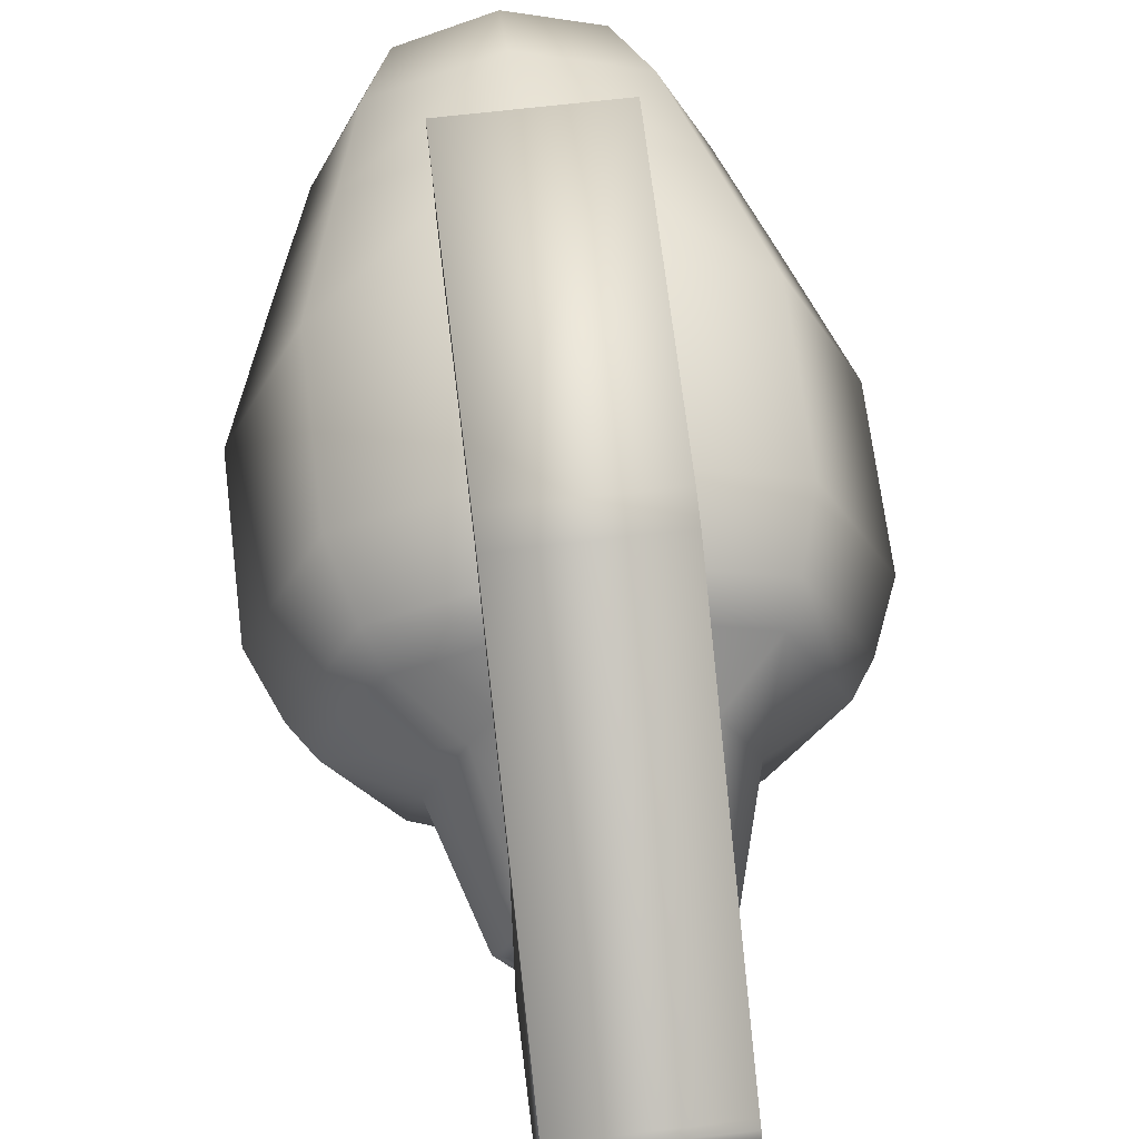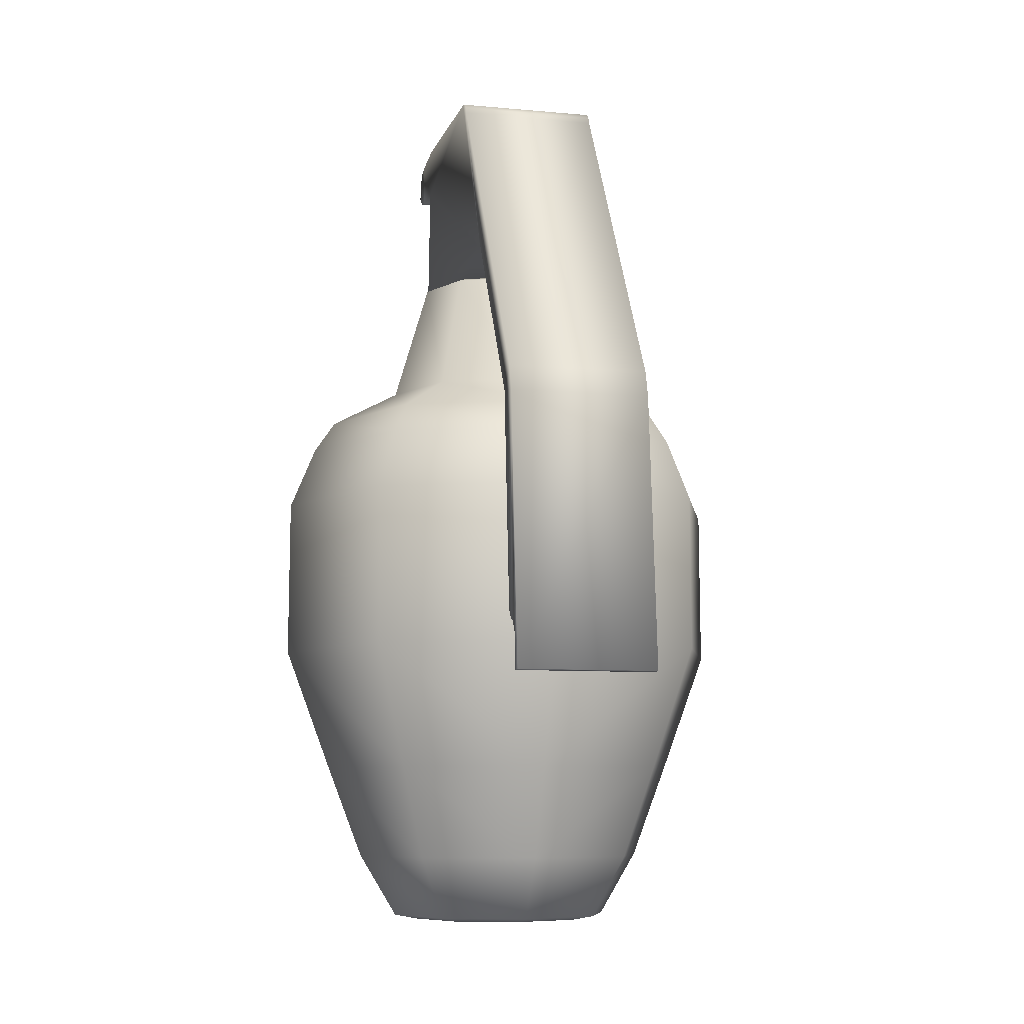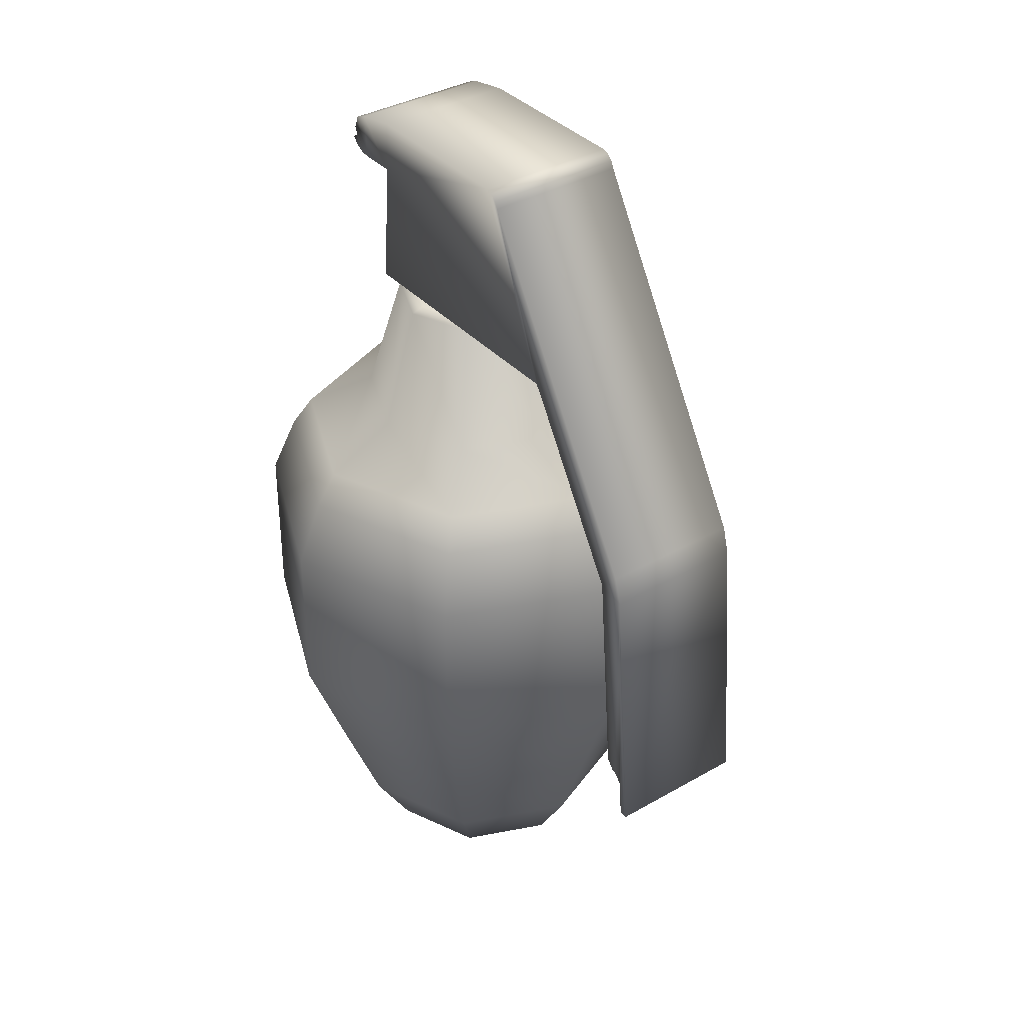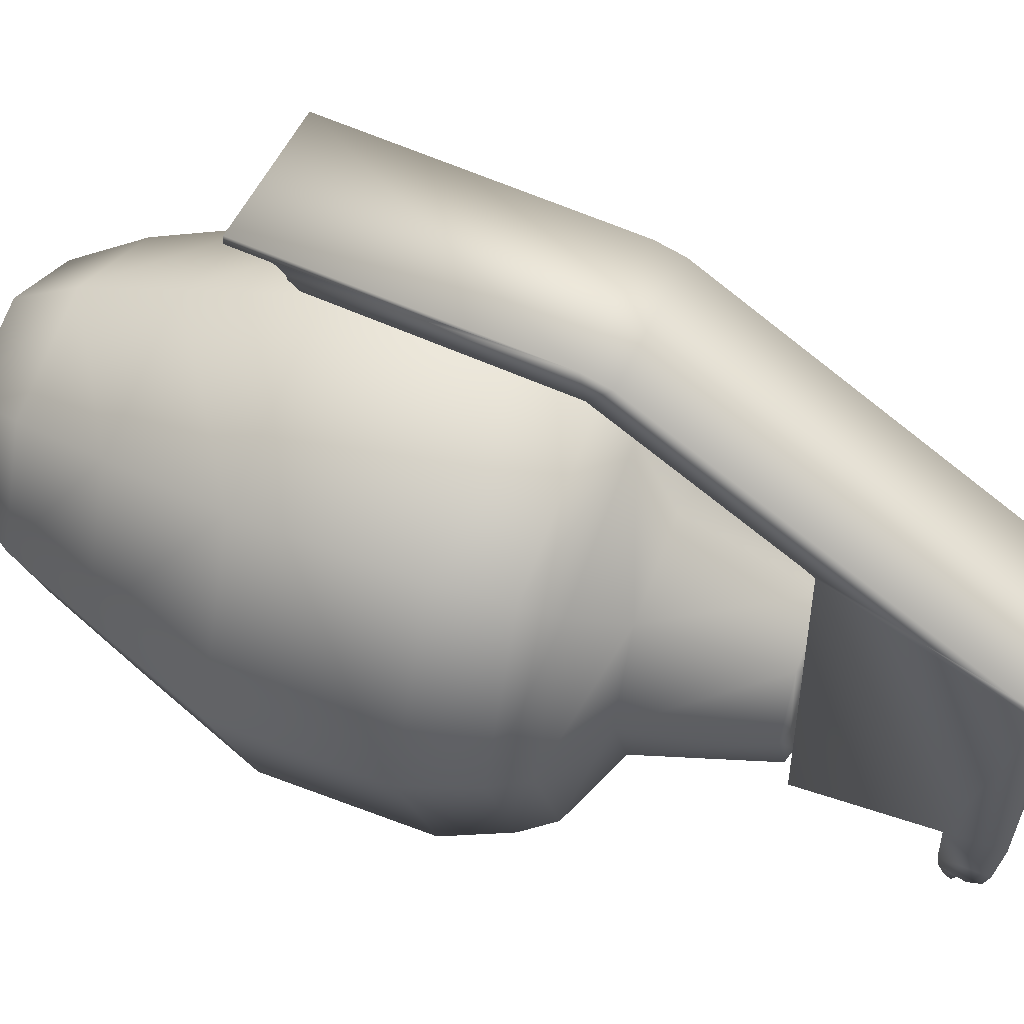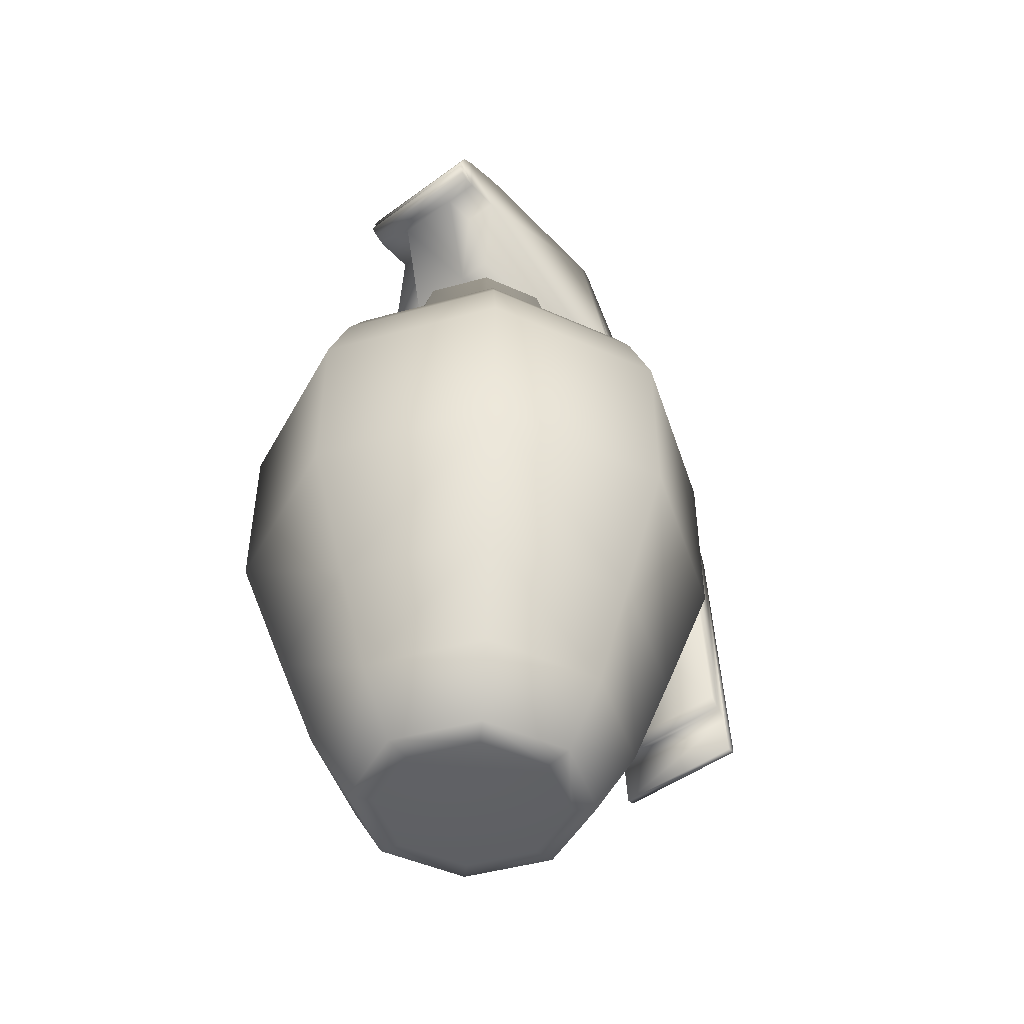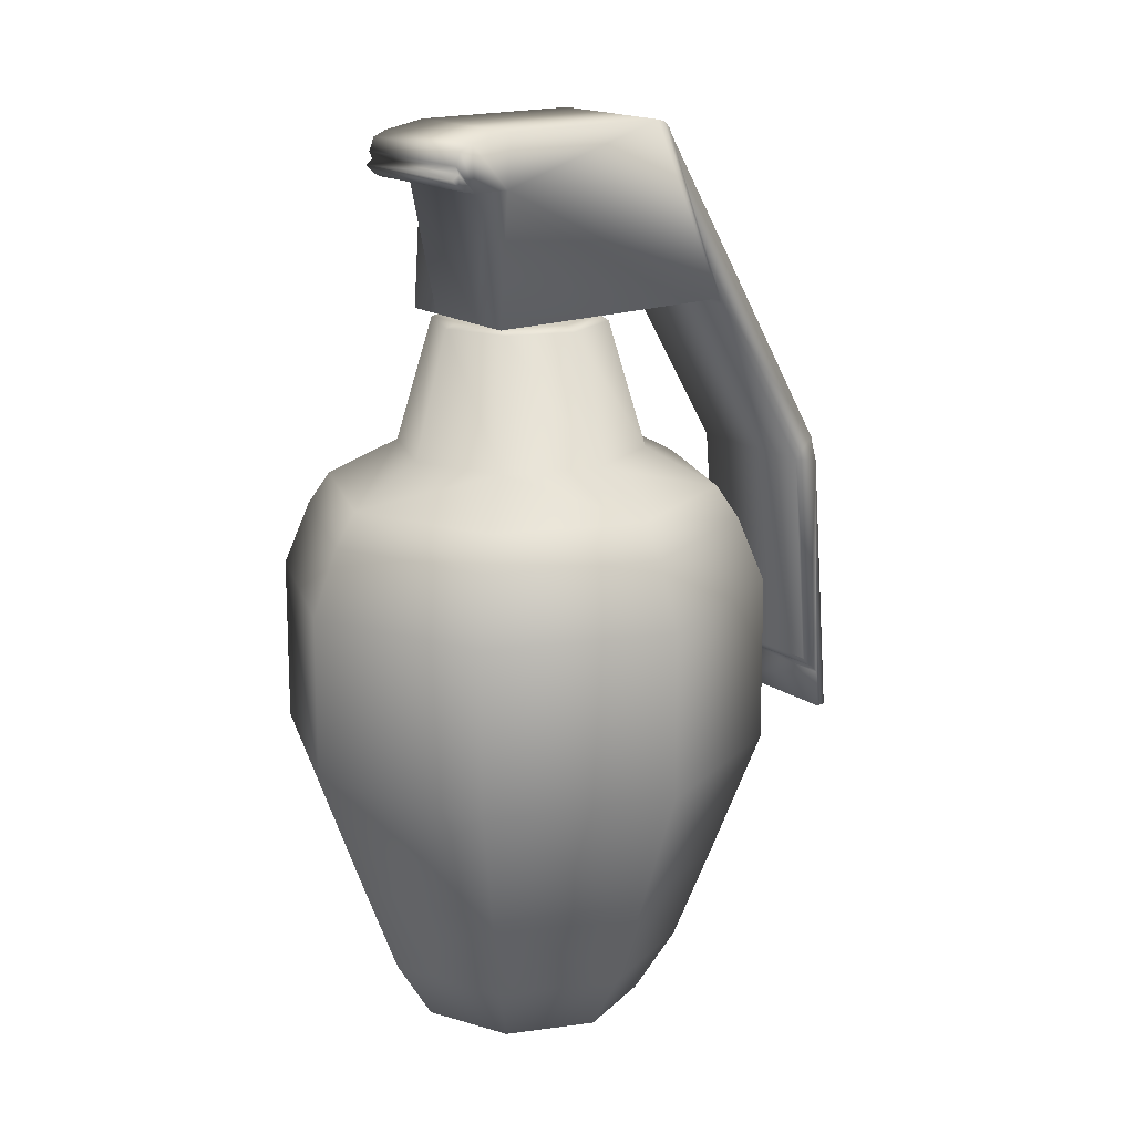
<metadata>
{"format":"obj","ext":"obj","renderer":"f3d","projection":"perspective","resolution":1024,"background":"white","views":[{"elev":64.4,"azim":173.1,"up":"+Z"},{"elev":-8.1,"azim":-14.2,"up":"+Y"},{"elev":36.8,"azim":-36.5,"up":"+Y"},{"elev":50.7,"azim":113.4,"up":"+Z"},{"elev":-46.4,"azim":-139.8,"up":"+Y"},{"elev":17.3,"azim":-127.5,"up":"+Y"}]}
</metadata>
<code>
o Grenade
v 0.009701 0.2459 -0.01811
v 0.009701 0.2098 -0.02071
v 0.009701 0.2459 -0.02836
v 0.01459 0.2089 0.01459
v 0.02063 0.2089 0
v 0.01459 0.2089 -0.01459
v 0 0.2089 -0.02063
v -0.01459 0.2089 -0.01459
v -0.01459 0.2089 0.01459
v 0 0.2089 0.02063
v 0 0.2076 0.02435
v 0.01722 0.2076 0.01722
v 0.02435 0.2076 0
v 0.01722 0.2076 -0.01722
v -0.02063 0.2089 0
v 0 0.2076 -0.02435
v -0.01722 0.2076 -0.01722
v -0.02435 0.2076 0
v -0.01722 0.2076 0.01722
v -0.04812 0.1355 -0.04812
v -0.04286 0.1533 -0.04286
v 0 0.1533 -0.06062
v -0.04831 0.08908 -0.04831
v -0.06832 0.08908 0
v -0.06805 0.1355 0
v -0.06062 0.1533 0
v -0.03857 0.1623 -0.03857
v 0 0.1623 -0.05454
v 0.03857 0.1623 -0.03857
v 0.04286 0.1533 -0.04286
v 0.05454 0.1623 0
v 0 0.1623 0.05454
v 0.03857 0.1623 0.03857
v 0.02454 0.1728 0.02454
v 0.0347 0.1728 0
v 0.02454 0.1728 -0.02454
v 0 0.1728 -0.0347
v -0.02454 0.1728 -0.02454
v -0.05454 0.1623 0
v 0 0.1728 0.0347
v -0.02454 0.1728 0.02454
v -0.03857 0.1623 0.03857
v 0 0.1533 0.06062
v -0.04286 0.1533 0.04286
v -0.0347 0.1728 0
v -0.04812 0.1355 0.04812
v 0 0.1355 0.06805
v 0 0.08908 0.06832
v -0.04831 0.08908 0.04831
v 0 0.05315 0.05491
v -0.03882 0.05315 0.03882
v 0 0.0262 0.04456
v -0.05491 0.05315 0
v -0.03151 0.0262 0.03151
v -0.04456 0.0262 0
v -0.02368 0.007965 0.02368
v -0.03349 0.007965 0
v -0.02368 0.007965 -0.02368
v -0.03151 0.0262 -0.03151
v -0.03882 0.05315 -0.03882
v 0 0.007965 0.03349
v 0.03882 0.05315 -0.03882
v 0.03151 0.0262 -0.03151
v 0 0.0262 -0.04456
v 0 0.05315 -0.05491
v 0 0.08908 -0.06832
v 0 0.1355 -0.06805
v 0.04812 0.1355 -0.04812
v 0.04831 0.08908 -0.04831
v 0.06062 0.1533 0
v 0.06805 0.1355 0
v 0.06832 0.08908 0
v 0.05491 0.05315 0
v 0.04456 0.0262 0
v 0.04286 0.1533 0.04286
v 0.04812 0.1355 0.04812
v 0.04831 0.08908 0.04831
v 0.03882 0.05315 0.03882
v 0.03151 0.0262 0.03151
v 0.02368 0.007965 0.02368
v 0 0.007965 -0.03349
v 0.02368 0.007965 -0.02368
v 0.03349 0.007965 0
v 0.02017 0.2532 -0.0341
v -0.01979 0.2532 -0.0341
v -0.01979 0.2569 -0.03261
v 0.02017 0.2569 -0.03261
v 0.02017 0.2511 -0.03325
v -0.01979 0.2511 -0.03325
v 0.02017 0.2497 -0.03515
v -0.01979 0.2497 -0.03515
v 0.02017 0.2464 -0.03119
v -0.01979 0.2464 -0.03119
v -0.01979 0.2476 -0.03327
v 0.02017 0.2476 -0.03327
v 0.02017 0.2459 -0.0181
v 0.02017 0.2459 -0.02835
v -0.009686 0.2459 -0.02836
v -0.01979 0.2459 -0.02835
v -0.009686 0.2459 -0.01811
v -0.01979 0.2459 -0.0181
v -0.01982 0.07823 0.09826
v 0.02022 0.07823 0.09826
v 0.02022 0.07844 0.1008
v -0.01982 0.07844 0.1008
v 0.02017 0.2098 -0.02071
v -0.01982 0.08946 0.09728
v 0.02022 0.08946 0.09728
v -0.01982 0.09218 0.095
v 0.02022 0.09218 0.095
v -0.01982 0.09253 0.09368
v -0.01982 0.09524 0.0914
v 0.02022 0.09524 0.0914
v 0.02022 0.09253 0.09368
v -0.009686 0.2098 -0.02071
v -0.01979 0.2098 -0.02071
v -0.01979 0.2098 0.05426
v 0.02017 0.2098 0.05426
v 0.02022 0.2077 0.056
v -0.01982 0.2077 0.056
v -0.01982 0.1583 0.08588
v 0.02022 0.1583 0.08588
v 0.01872 0.006666 0.01872
v 0 0.006666 0.02648
v -0.01872 0.006666 0.01872
v -0.02648 0.006666 0
v 0.02648 0.006666 0
v 0.01872 0.006666 -0.01872
v -0.01872 0.006666 -0.01872
v 0 0.006666 -0.02648
v -0.01982 0.1568 0.0939
v -0.01982 0.1644 0.09173
v -0.01982 0.2564 0.03637
v -0.01982 0.26 0.03376
v -0.01982 0.2606 0.03165
v -0.01979 0.2605 -0.01711
v -0.01982 0.2584 0.03549
v -0.01979 0.2584 -0.02895
v 0.02017 0.2584 -0.02895
v 0.02017 0.2605 -0.01711
v 0.02022 0.2606 0.03165
v 0.02022 0.26 0.03376
v 0.02022 0.2564 0.03637
v 0.02022 0.2584 0.03549
v 0.02022 0.1568 0.0939
v 0.02022 0.1644 0.09173
f 1 2 3
f 4 5 6
f 4 6 7
f 7 8 9
f 9 10 7
f 7 10 4
f 4 10 11
f 11 12 4
f 5 4 12
f 12 13 5
f 6 5 13
f 13 14 6
f 7 6 14
f 8 15 9
f 14 16 7
f 8 7 16
f 16 17 8
f 15 8 17
f 17 18 15
f 9 15 18
f 18 19 9
f 10 9 19
f 19 11 10
f 20 21 22
f 20 23 24
f 24 25 20
f 21 20 25
f 25 26 21
f 27 21 26
f 21 27 28
f 28 22 21
f 22 28 29
f 29 30 22
f 30 29 31
f 32 33 34
f 34 33 31
f 31 35 34
f 35 31 29
f 29 36 35
f 36 29 28
f 28 37 36
f 38 37 28
f 28 27 38
f 38 27 39
f 34 40 32
f 32 40 41
f 41 42 32
f 43 32 42
f 42 44 43
f 44 42 39
f 45 39 42
f 39 45 38
f 42 41 45
f 26 39 27
f 39 26 44
f 46 44 26
f 43 44 46
f 46 47 43
f 48 47 46
f 46 49 48
f 50 48 49
f 49 51 50
f 52 50 51
f 26 25 46
f 49 46 25
f 25 24 49
f 51 49 24
f 24 53 51
f 54 51 53
f 53 55 54
f 51 54 52
f 52 54 56
f 57 56 54
f 54 55 57
f 58 57 55
f 55 59 58
f 60 59 55
f 55 53 60
f 23 60 53
f 53 24 23
f 56 61 52
f 62 63 64
f 64 65 62
f 60 65 64
f 65 60 23
f 23 66 65
f 66 23 20
f 20 67 66
f 22 67 20
f 68 67 22
f 22 30 68
f 66 67 68
f 68 69 66
f 65 66 69
f 69 62 65
f 68 30 70
f 70 71 68
f 69 68 71
f 71 72 69
f 62 69 72
f 72 73 62
f 63 62 73
f 73 74 63
f 31 70 30
f 70 31 33
f 33 75 70
f 71 70 75
f 75 76 71
f 72 71 76
f 76 77 72
f 73 72 77
f 77 78 73
f 74 73 78
f 78 79 74
f 52 79 78
f 78 50 52
f 50 78 77
f 77 48 50
f 48 77 76
f 76 47 48
f 43 47 76
f 76 75 43
f 32 43 75
f 75 33 32
f 52 61 80
f 64 59 60
f 58 59 64
f 64 81 58
f 82 81 64
f 64 63 82
f 83 82 63
f 63 74 83
f 80 83 74
f 74 79 80
f 80 79 52
f 84 85 86
f 86 87 84
f 88 89 85
f 85 84 88
f 90 91 89
f 89 88 90
f 92 93 94
f 94 95 92
f 95 94 91
f 91 90 95
f 96 1 3
f 3 97 96
f 97 3 92
f 92 3 98
f 98 93 92
f 98 99 93
f 99 98 100
f 100 101 99
f 102 103 104
f 104 105 102
f 16 37 38
f 38 17 16
f 17 38 45
f 45 18 17
f 18 45 41
f 41 19 18
f 19 41 40
f 40 11 19
f 96 106 2
f 2 1 96
f 107 108 103
f 103 102 107
f 107 109 110
f 110 108 107
f 111 112 113
f 113 114 111
f 109 111 114
f 114 110 109
f 115 98 3
f 3 2 115
f 101 100 115
f 115 116 101
f 11 40 34
f 34 12 11
f 12 34 35
f 35 13 12
f 13 35 36
f 36 14 13
f 14 36 37
f 37 16 14
f 117 118 119
f 119 120 117
f 121 120 119
f 119 122 121
f 112 121 122
f 122 113 112
f 123 124 125
f 126 57 58
f 57 126 125
f 125 56 57
f 56 125 124
f 124 61 56
f 61 124 123
f 123 80 61
f 80 123 127
f 127 83 80
f 83 127 128
f 128 82 83
f 123 125 126
f 126 127 123
f 127 126 129
f 129 128 127
f 129 130 128
f 82 128 130
f 130 81 82
f 81 130 129
f 129 58 81
f 58 129 126
f 131 111 109
f 109 107 131
f 131 107 102
f 102 105 131
f 121 112 111
f 131 121 111
f 132 121 131
f 120 121 132
f 120 132 133
f 133 117 120
f 133 134 117
f 134 135 117
f 101 117 135
f 135 136 101
f 101 116 117
f 133 137 134
f 136 138 101
f 99 101 138
f 138 86 99
f 86 85 99
f 85 89 99
f 89 93 99
f 94 93 89
f 89 91 94
f 98 115 100
f 2 106 118
f 2 118 117
f 117 115 2
f 117 116 115
f 106 96 118
f 95 90 88
f 88 92 95
f 88 84 92
f 84 97 92
f 84 87 97
f 97 87 139
f 139 96 97
f 139 140 96
f 96 140 141
f 141 118 96
f 118 141 142
f 118 142 143
f 142 144 143
f 113 122 145
f 145 122 146
f 146 122 119
f 143 146 119
f 119 118 143
f 145 104 103
f 103 108 145
f 108 110 145
f 113 145 110
f 114 113 110
f 105 104 145
f 145 131 105
f 132 131 145
f 145 146 132
f 132 146 143
f 143 133 132
f 133 143 144
f 144 137 133
f 137 144 142
f 142 134 137
f 134 142 141
f 141 135 134
f 136 135 141
f 141 140 136
f 136 140 139
f 139 138 136
f 138 139 87
f 87 86 138

</code>
